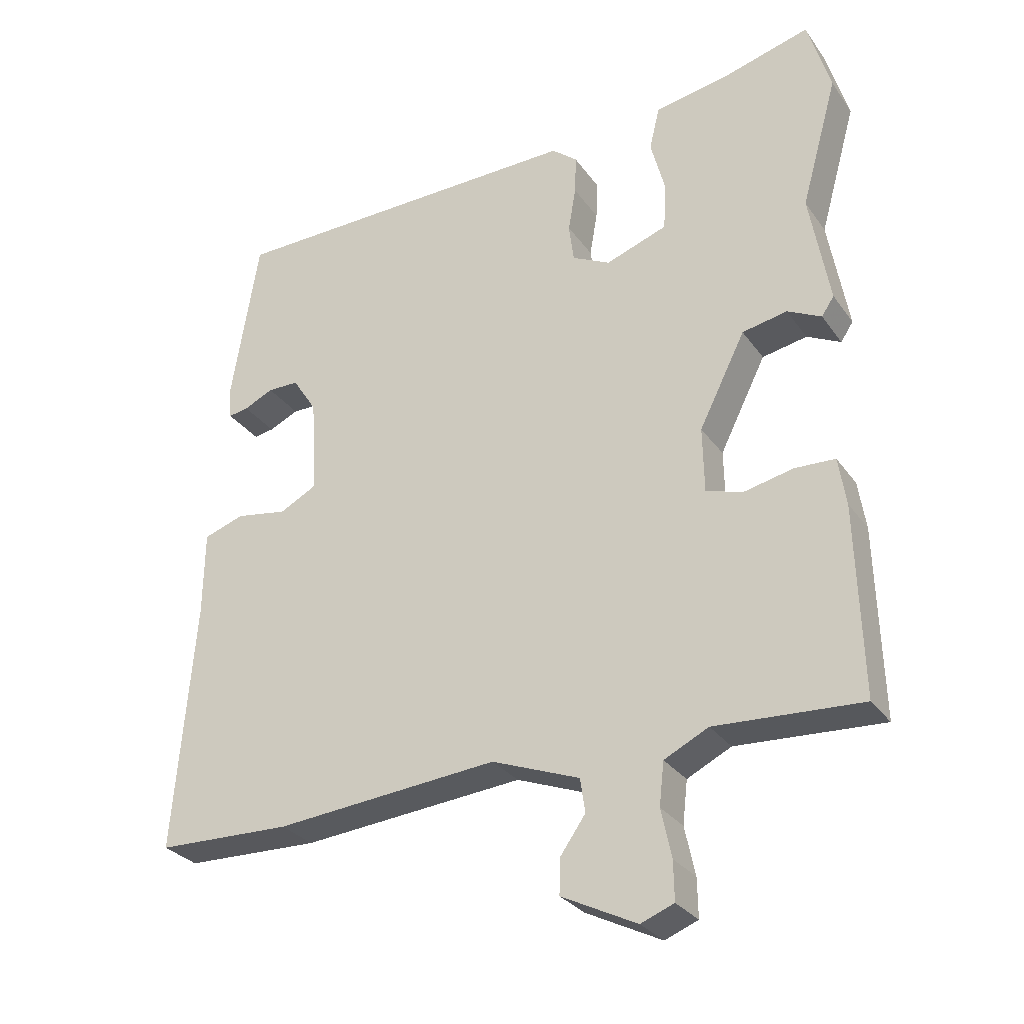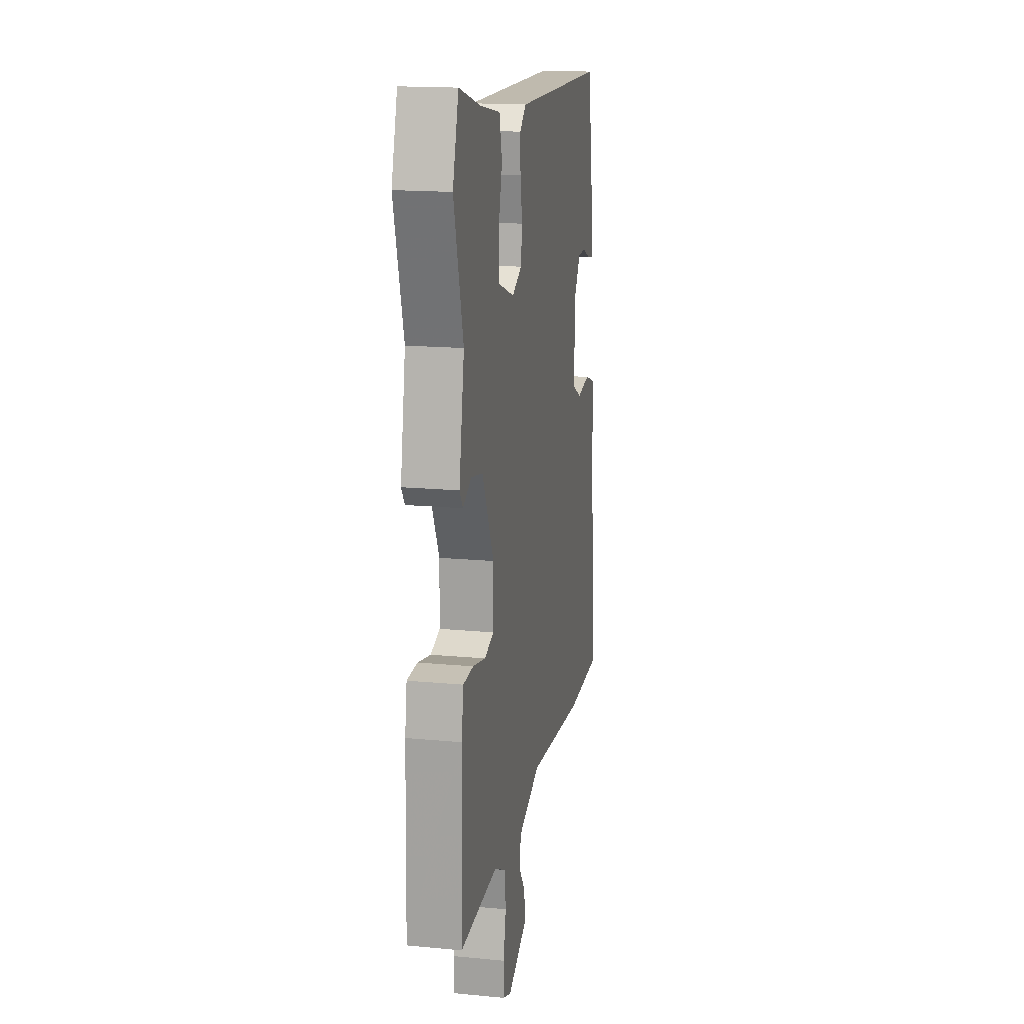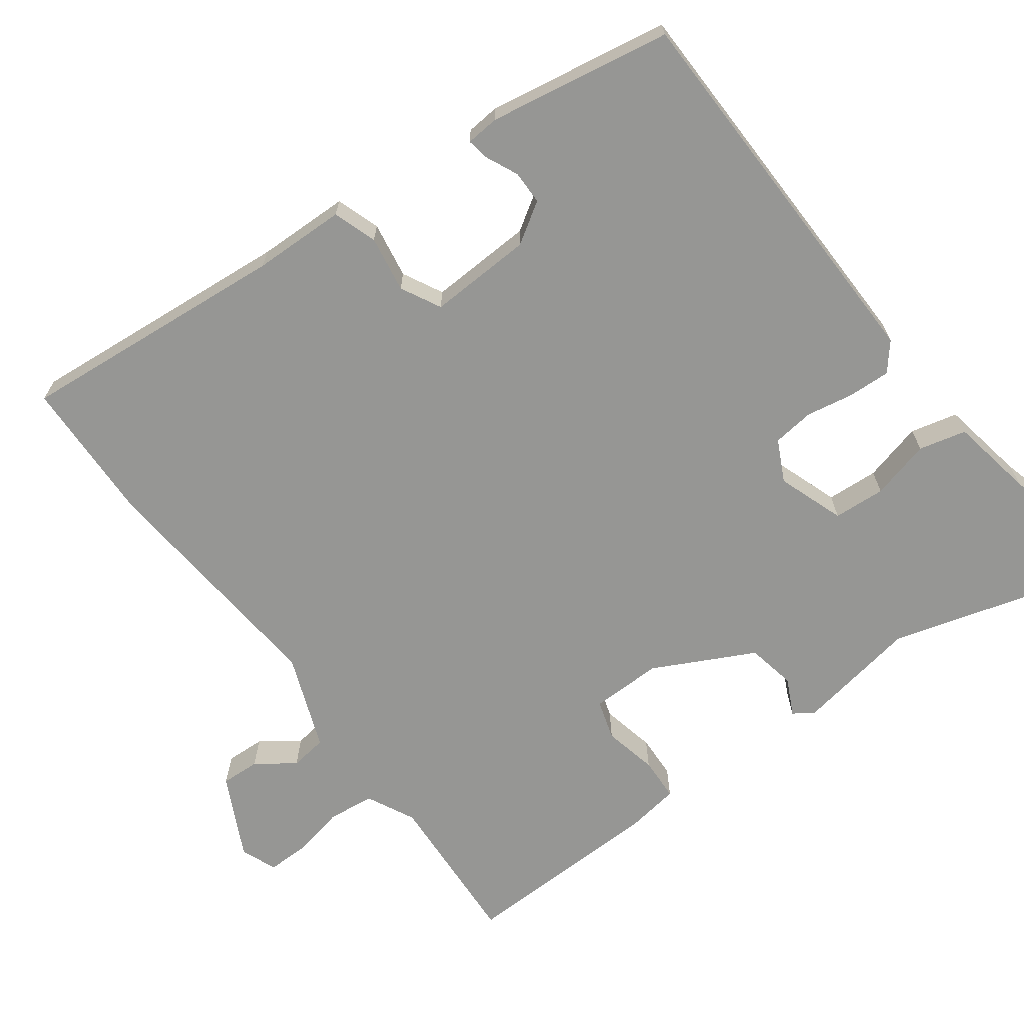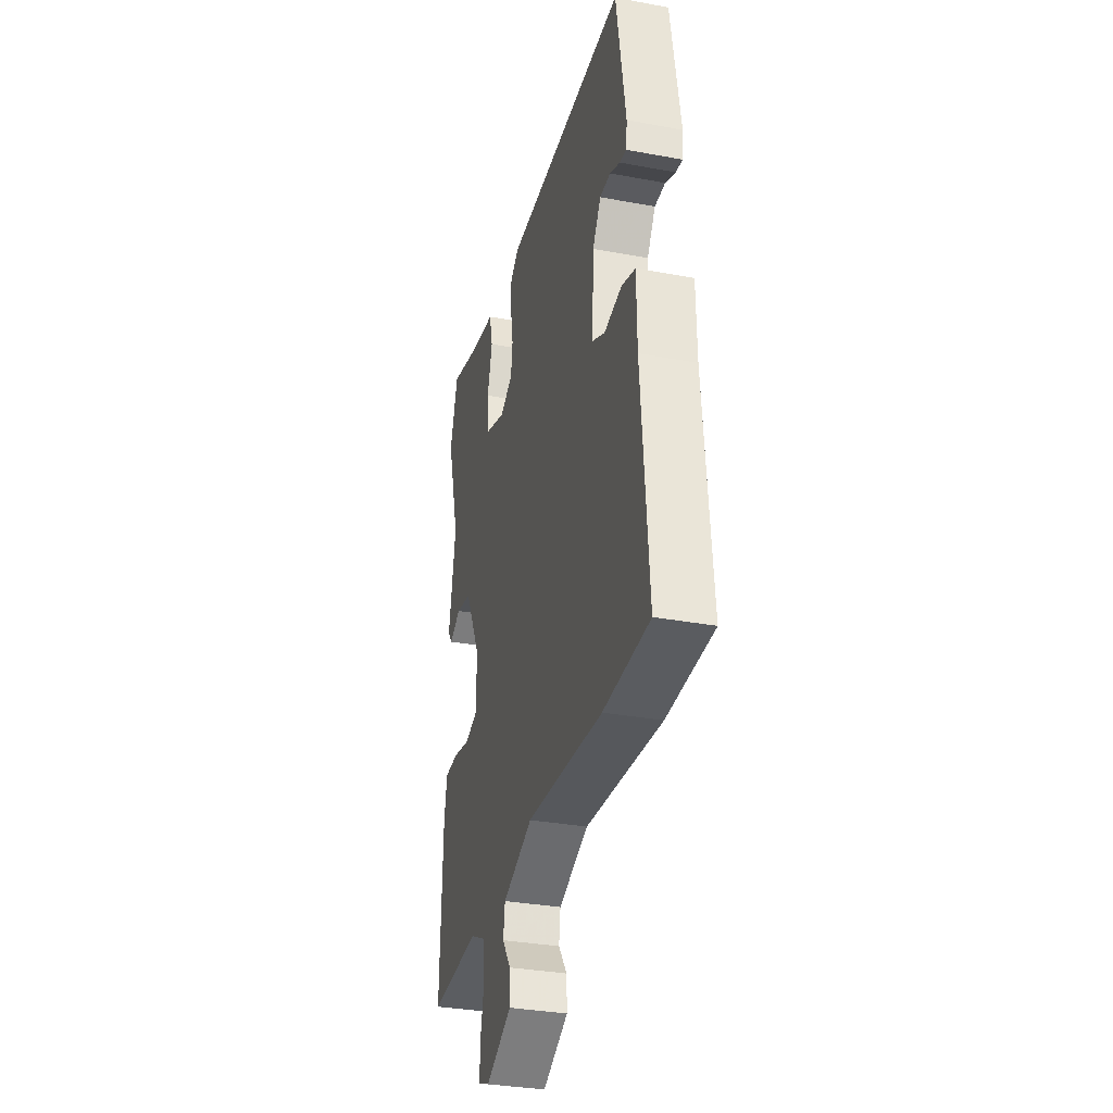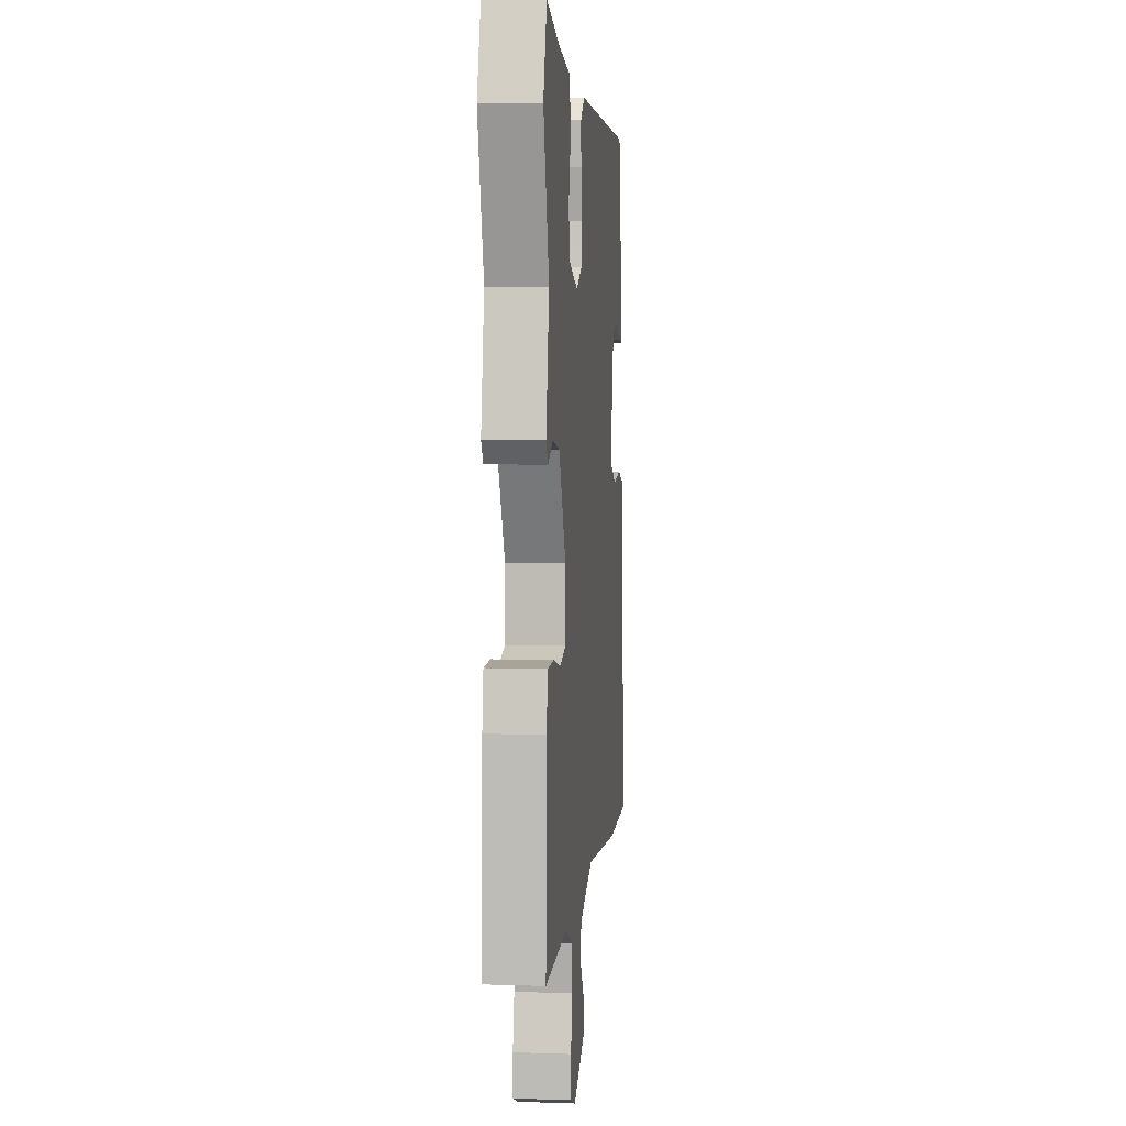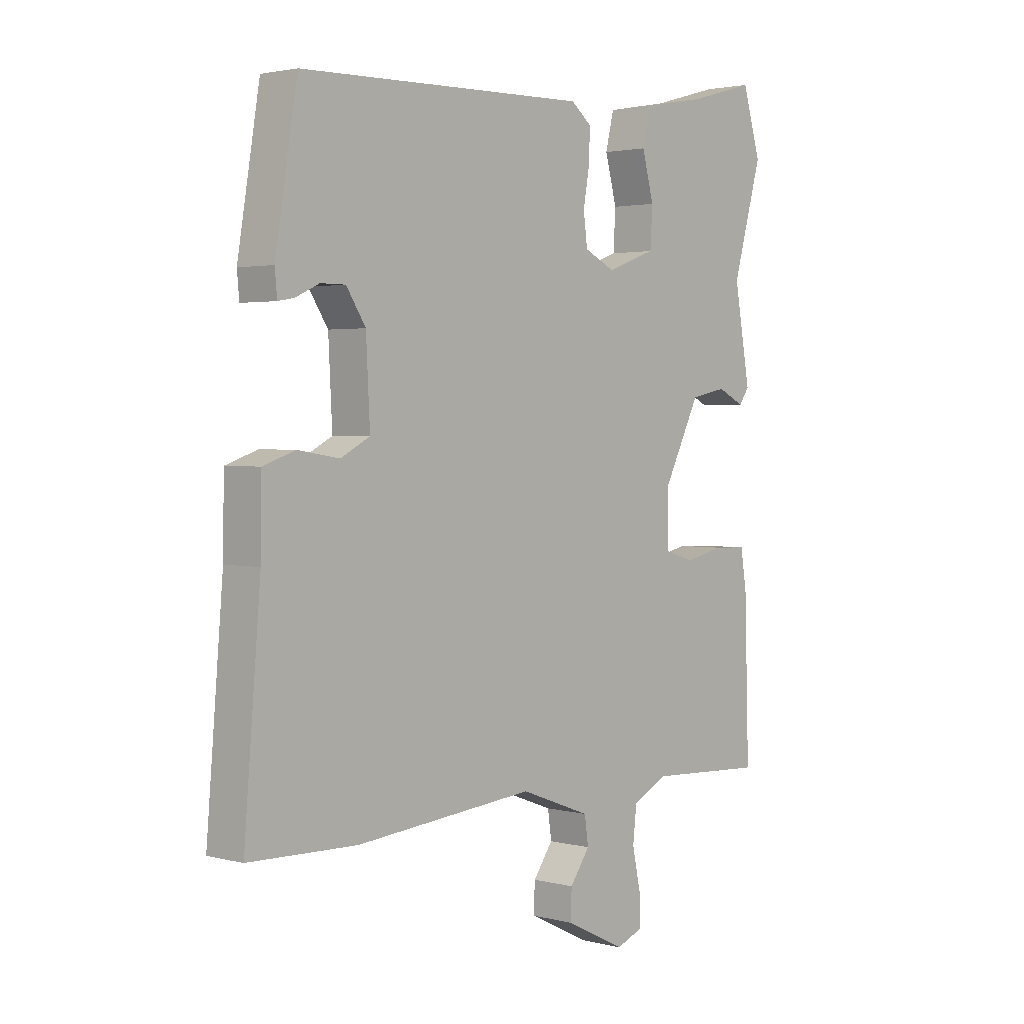
<metadata>
{"format":"obj","ext":"obj","renderer":"f3d","projection":"perspective","resolution":1024,"background":"white","views":[{"elev":-29.1,"azim":28.4,"up":"+Z"},{"elev":16.8,"azim":100.9,"up":"+Z"},{"elev":-67.7,"azim":-53.8,"up":"+Y"},{"elev":-33.0,"azim":-104.4,"up":"+Z"},{"elev":5.3,"azim":96.0,"up":"+Z"},{"elev":2.4,"azim":-48.0,"up":"+Z"}]}
</metadata>
<code>
v 0.484 0.07 0.554
v 0.517 0.07 0.443
v 0.464 0.07 0.254
v 0.493 0.07 0.091
v 0.475 0.07 0.064
v 0.426 0.07 0.088
v 0.361 0.07 0.075
v 0.294 0.07 -0.059
v 0.296 0.07 -0.154
v 0.349 0.07 -0.17
v 0.421 0.07 -0.154
v 0.479 0.07 -0.156
v 0.49 0.07 -0.226
v 0.498 0.07 -0.5
v 0.286 0.07 -0.489
v 0.222 0.07 -0.521
v 0.215 0.07 -0.583
v 0.23 0.07 -0.653
v 0.231 0.07 -0.709
v 0.183 0.07 -0.728
v 0.074 0.07 -0.674
v 0.076 0.07 -0.622
v 0.112 0.07 -0.571
v 0.105 0.07 -0.522
v -0.022 0.07 -0.474
v -0.346 0.07 -0.504
v -0.541 0.07 -0.499
v -0.511 0.07 -0.138
v -0.509 0.07 -0.015
v -0.451 0.07 0.005
v -0.376 0.07 -0.007
v -0.323 0.07 0.021
v -0.33 0.07 0.159
v -0.365 0.07 0.213
v -0.41 0.07 0.213
v -0.453 0.07 0.193
v -0.482 0.07 0.188
v -0.486 0.07 0.232
v -0.446 0.07 0.476
v 0.077 0.07 0.488
v 0.114 0.07 0.458
v 0.112 0.07 0.402
v 0.101 0.07 0.338
v 0.108 0.07 0.283
v 0.163 0.07 0.256
v 0.252 0.07 0.288
v 0.256 0.07 0.357
v 0.235 0.07 0.436
v 0.25 0.07 0.499
v 0.363 0.07 0.52
v 0.484 0 0.554
v 0.517 0 0.443
v 0.464 0 0.254
v 0.493 0 0.091
v 0.475 0 0.064
v 0.426 0 0.088
v 0.361 0 0.075
v 0.294 0 -0.059
v 0.296 0 -0.154
v 0.349 0 -0.17
v 0.421 0 -0.154
v 0.479 0 -0.156
v 0.49 0 -0.226
v 0.498 0 -0.5
v 0.286 0 -0.489
v 0.222 0 -0.521
v 0.215 0 -0.583
v 0.23 0 -0.653
v 0.231 0 -0.709
v 0.183 0 -0.728
v 0.074 0 -0.674
v 0.076 0 -0.622
v 0.112 0 -0.571
v 0.105 0 -0.522
v -0.022 0 -0.474
v -0.346 0 -0.504
v -0.541 0 -0.499
v -0.511 0 -0.138
v -0.509 0 -0.015
v -0.451 0 0.005
v -0.376 0 -0.007
v -0.323 0 0.021
v -0.33 0 0.159
v -0.365 0 0.213
v -0.41 0 0.213
v -0.453 0 0.193
v -0.482 0 0.188
v -0.486 0 0.232
v -0.446 0 0.476
v 0.077 0 0.488
v 0.114 0 0.458
v 0.112 0 0.402
v 0.101 0 0.338
v 0.108 0 0.283
v 0.163 0 0.256
v 0.252 0 0.288
v 0.256 0 0.357
v 0.235 0 0.436
v 0.25 0 0.499
v 0.363 0 0.52
f 47 48 49 50
f 46 47 50 1
f 40 41 42 43
f 40 43 44
f 39 40 44
f 38 39 44 45
f 35 36 37 38
f 34 35 38 45
f 28 29 30 31
f 28 31 32
f 25 26 27 28
f 24 25 28 32
f 20 21 22 23
f 20 23 24
f 17 18 19 20
f 16 17 20 24
f 15 16 24 32
f 10 11 12 13
f 9 10 13 14
f 3 4 5 6
f 3 6 7
f 46 1 2 3
f 45 46 3 7
f 33 34 45 7
f 9 14 15 32
f 8 9 32 33
f 7 8 33
f 100 99 98 97
f 51 100 97 96
f 93 92 91 90
f 94 93 90
f 94 90 89
f 95 94 89 88
f 88 87 86 85
f 95 88 85 84
f 81 80 79 78
f 82 81 78
f 78 77 76 75
f 82 78 75 74
f 73 72 71 70
f 74 73 70
f 70 69 68 67
f 74 70 67 66
f 82 74 66 65
f 63 62 61 60
f 64 63 60 59
f 56 55 54 53
f 57 56 53
f 53 52 51 96
f 57 53 96 95
f 57 95 84 83
f 82 65 64 59
f 83 82 59 58
f 83 58 57
f 1 51 52 2
f 2 52 53 3
f 3 53 54 4
f 4 54 55 5
f 5 55 56 6
f 6 56 57 7
f 7 57 58 8
f 8 58 59 9
f 9 59 60 10
f 10 60 61 11
f 11 61 62 12
f 12 62 63 13
f 13 63 64 14
f 14 64 65 15
f 15 65 66 16
f 16 66 67 17
f 17 67 68 18
f 18 68 69 19
f 19 69 70 20
f 20 70 71 21
f 21 71 72 22
f 22 72 73 23
f 23 73 74 24
f 24 74 75 25
f 25 75 76 26
f 26 76 77 27
f 27 77 78 28
f 28 78 79 29
f 29 79 80 30
f 30 80 81 31
f 31 81 82 32
f 32 82 83 33
f 33 83 84 34
f 34 84 85 35
f 35 85 86 36
f 36 86 87 37
f 37 87 88 38
f 38 88 89 39
f 39 89 90 40
f 40 90 91 41
f 41 91 92 42
f 42 92 93 43
f 43 93 94 44
f 44 94 95 45
f 45 95 96 46
f 46 96 97 47
f 47 97 98 48
f 48 98 99 49
f 49 99 100 50
f 50 100 51 1

</code>
